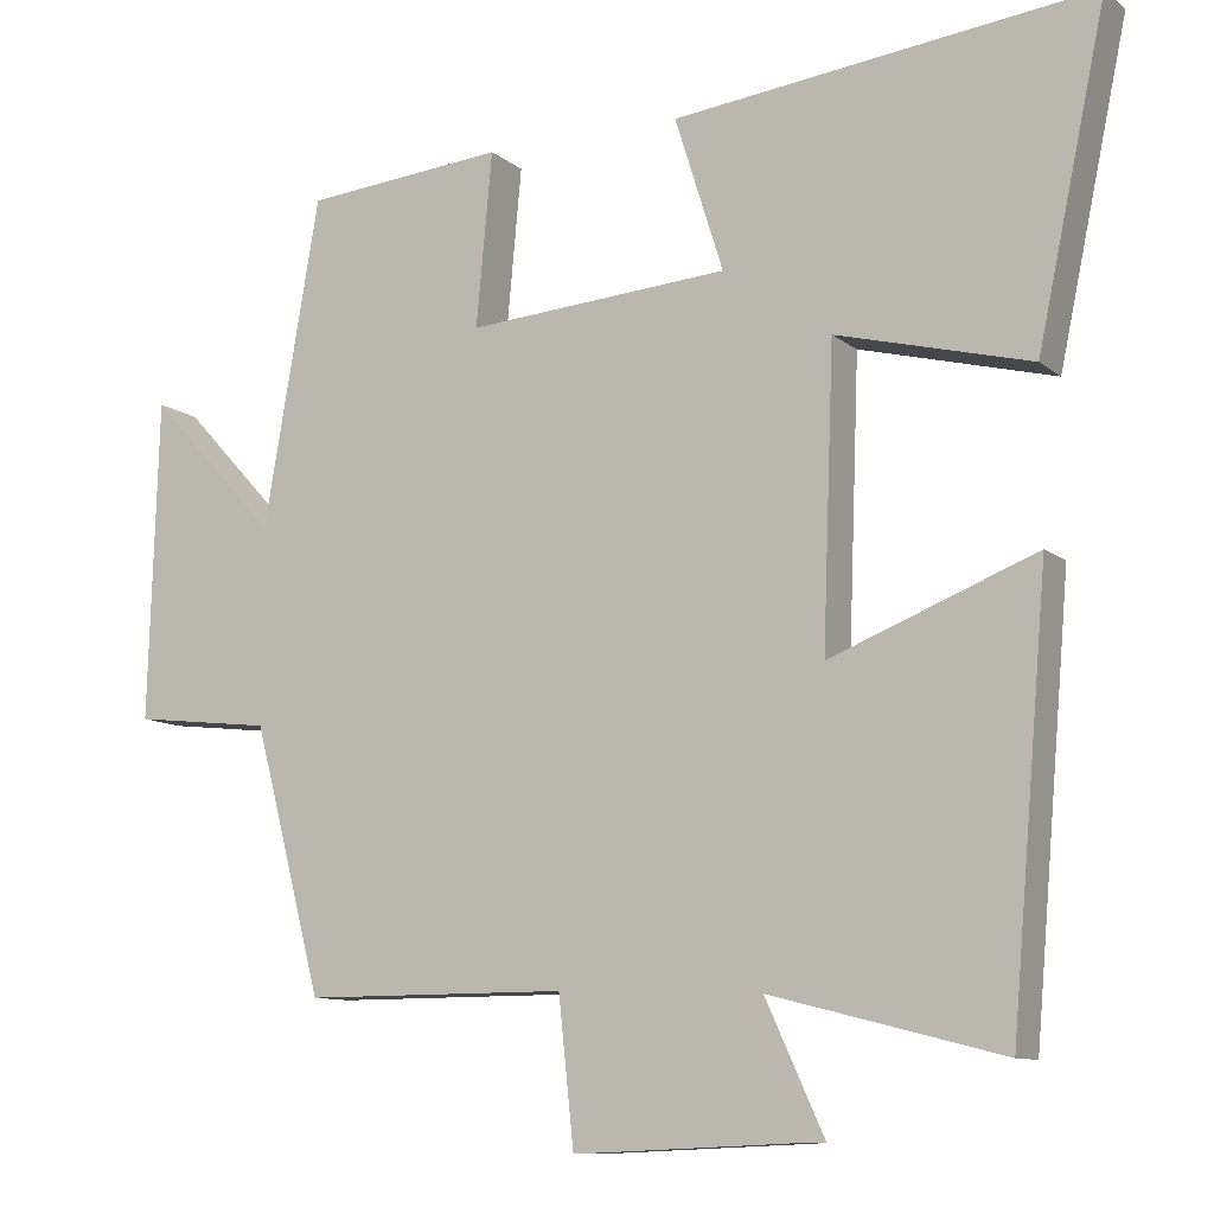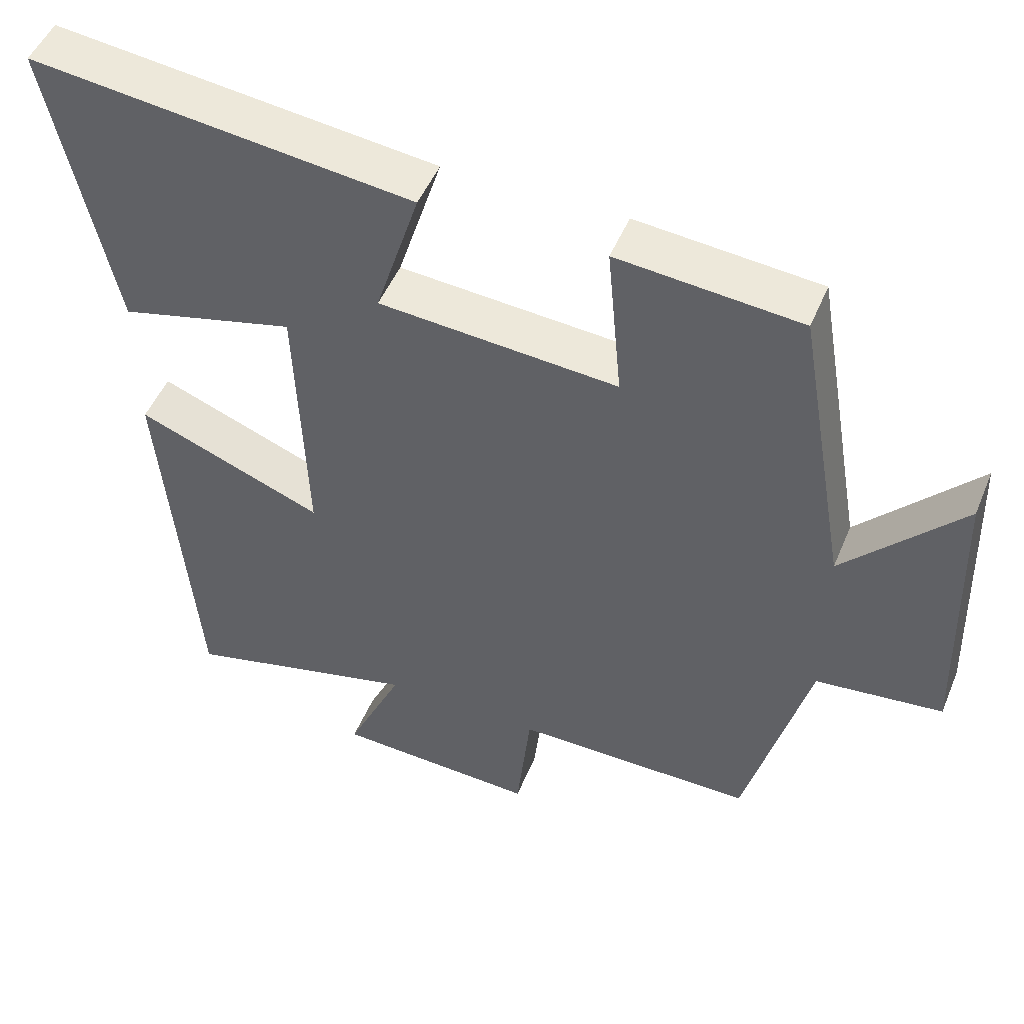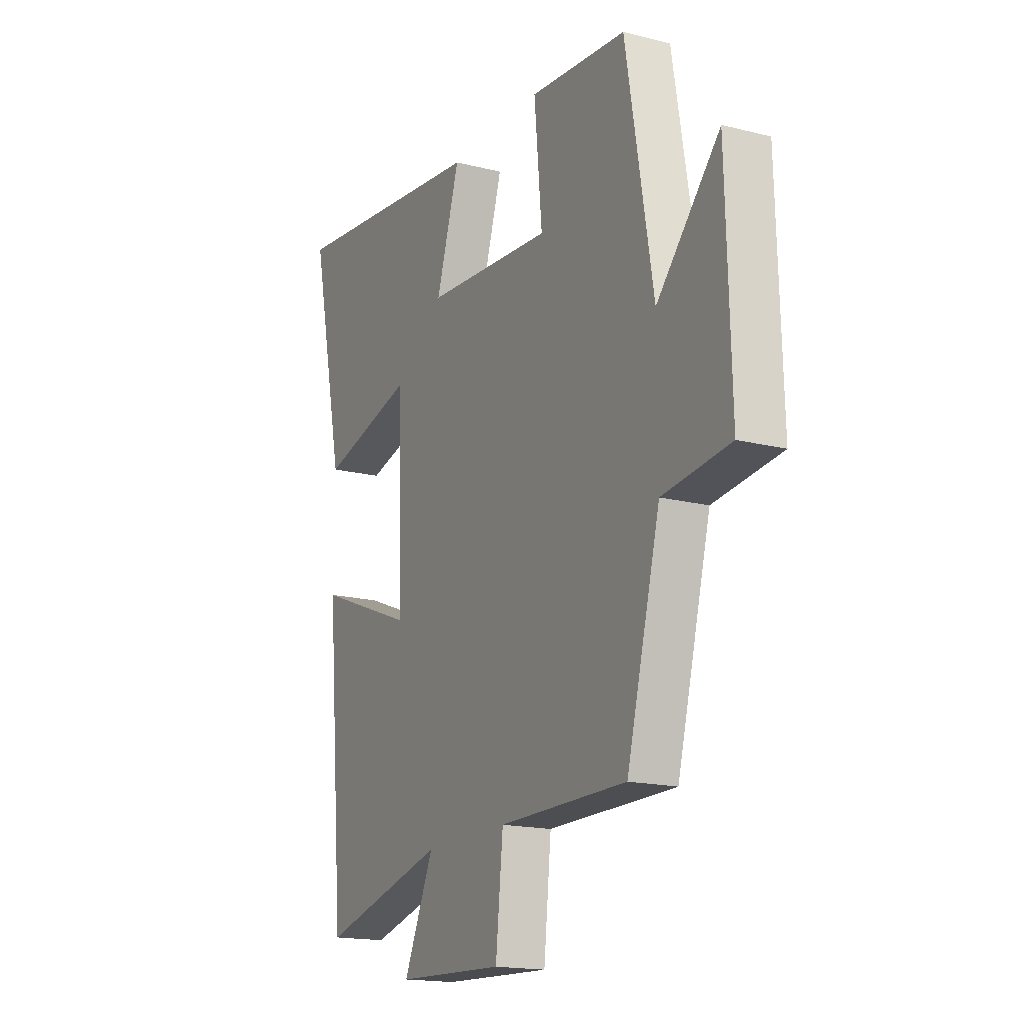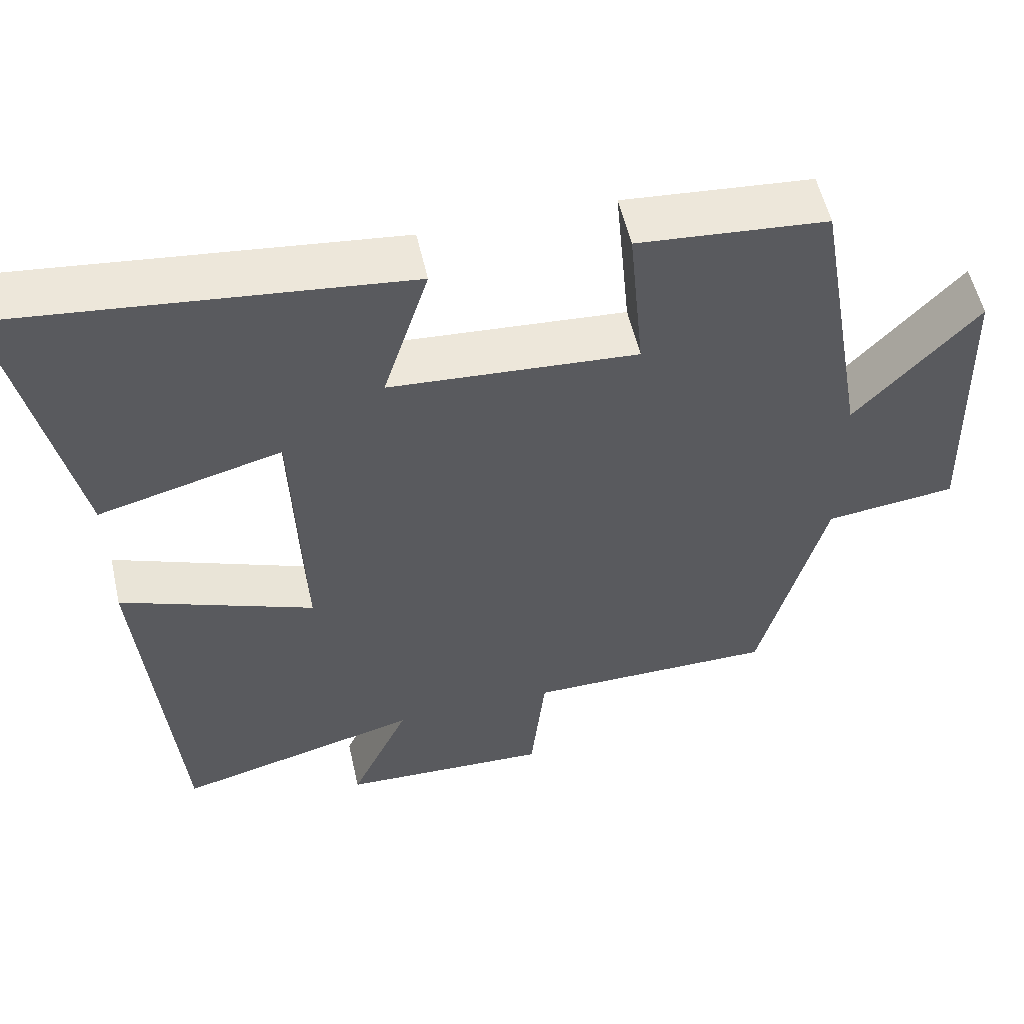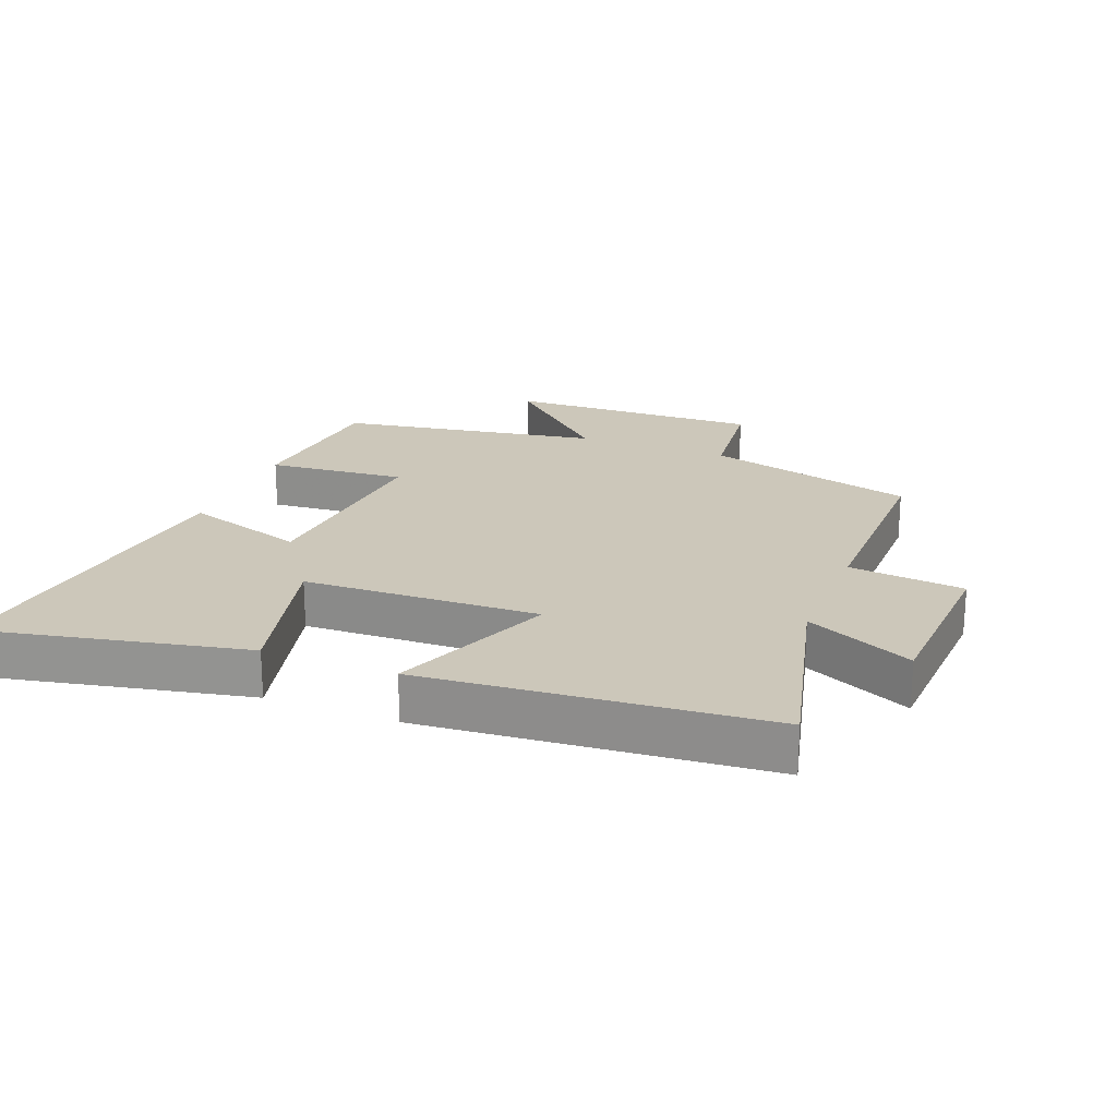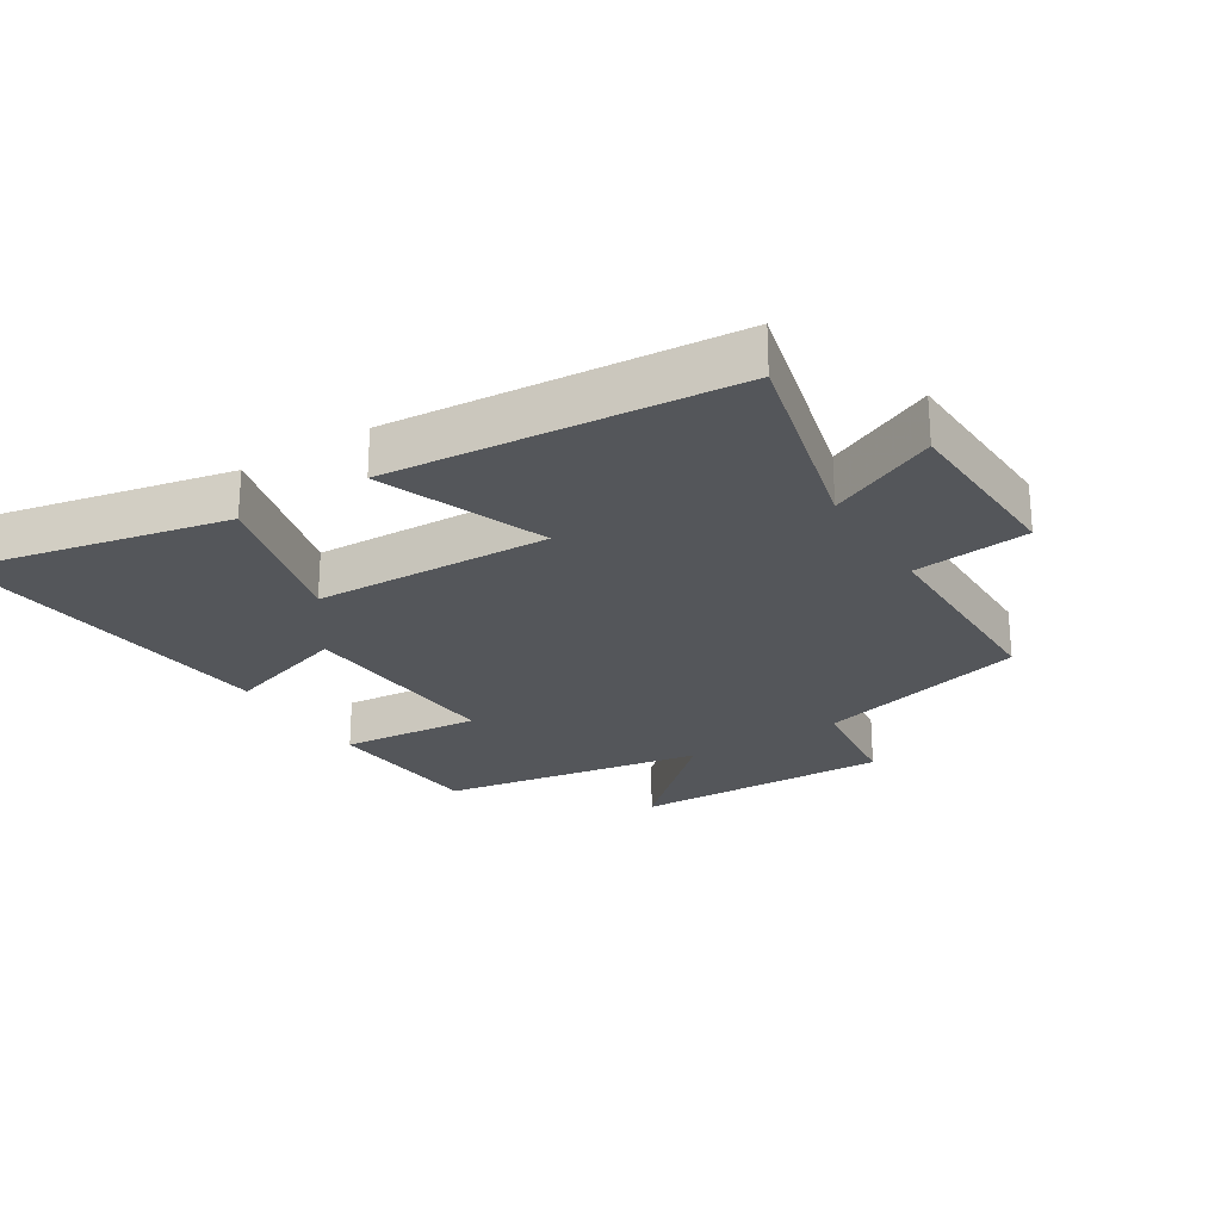
<metadata>
{"format":"obj","ext":"obj","renderer":"f3d","projection":"perspective","resolution":1024,"background":"white","views":[{"elev":-10.3,"azim":28.3,"up":"+Z"},{"elev":49.4,"azim":-157.9,"up":"+Z"},{"elev":-17.1,"azim":-116.9,"up":"+Z"},{"elev":55.1,"azim":167.3,"up":"+Z"},{"elev":21.5,"azim":111.7,"up":"+Y"},{"elev":-25.1,"azim":122.0,"up":"+Y"}]}
</metadata>
<code>
v 0.586 0.07 0.56
v 0.5 0.07 0.154
v 0.259 0.07 0.216
v 0.245 0.07 -0.15
v 0.5 0.07 -0.05
v 0.454 0.07 -0.582
v 0.132 0.07 -0.5
v 0.209 0.07 -0.668
v -0.067 0.07 -0.68
v -0.086 0.07 -0.5
v -0.414 0.07 -0.5
v -0.5 0.07 -0.172
v -0.673 0.07 -0.152
v -0.661 0.07 0.246
v -0.5 0.07 0.072
v -0.43 0.07 0.478
v -0.181 0.07 0.5
v -0.201 0.07 0.285
v 0.125 0.07 0.309
v 0.065 0.07 0.5
v 0.586 0 0.56
v 0.5 0 0.154
v 0.259 0 0.216
v 0.245 0 -0.15
v 0.5 0 -0.05
v 0.454 0 -0.582
v 0.132 0 -0.5
v 0.209 0 -0.668
v -0.067 0 -0.68
v -0.086 0 -0.5
v -0.414 0 -0.5
v -0.5 0 -0.172
v -0.673 0 -0.152
v -0.661 0 0.246
v -0.5 0 0.072
v -0.43 0 0.478
v -0.181 0 0.5
v -0.201 0 0.285
v 0.125 0 0.309
v 0.065 0 0.5
f 1 2 3
f 20 1 3
f 19 20 3
f 18 19 3 4
f 15 16 17 18
f 15 18 4
f 12 13 14 15
f 12 15 4
f 11 12 4
f 10 11 4
f 7 8 9 10
f 7 10 4 5
f 5 6 7
f 23 22 21
f 23 21 40
f 23 40 39
f 24 23 39 38
f 38 37 36 35
f 24 38 35
f 35 34 33 32
f 24 35 32
f 24 32 31
f 24 31 30
f 30 29 28 27
f 25 24 30 27
f 27 26 25
f 1 21 22 2
f 2 22 23 3
f 3 23 24 4
f 4 24 25 5
f 5 25 26 6
f 6 26 27 7
f 7 27 28 8
f 8 28 29 9
f 9 29 30 10
f 10 30 31 11
f 11 31 32 12
f 12 32 33 13
f 13 33 34 14
f 14 34 35 15
f 15 35 36 16
f 16 36 37 17
f 17 37 38 18
f 18 38 39 19
f 19 39 40 20
f 20 40 21 1

</code>
